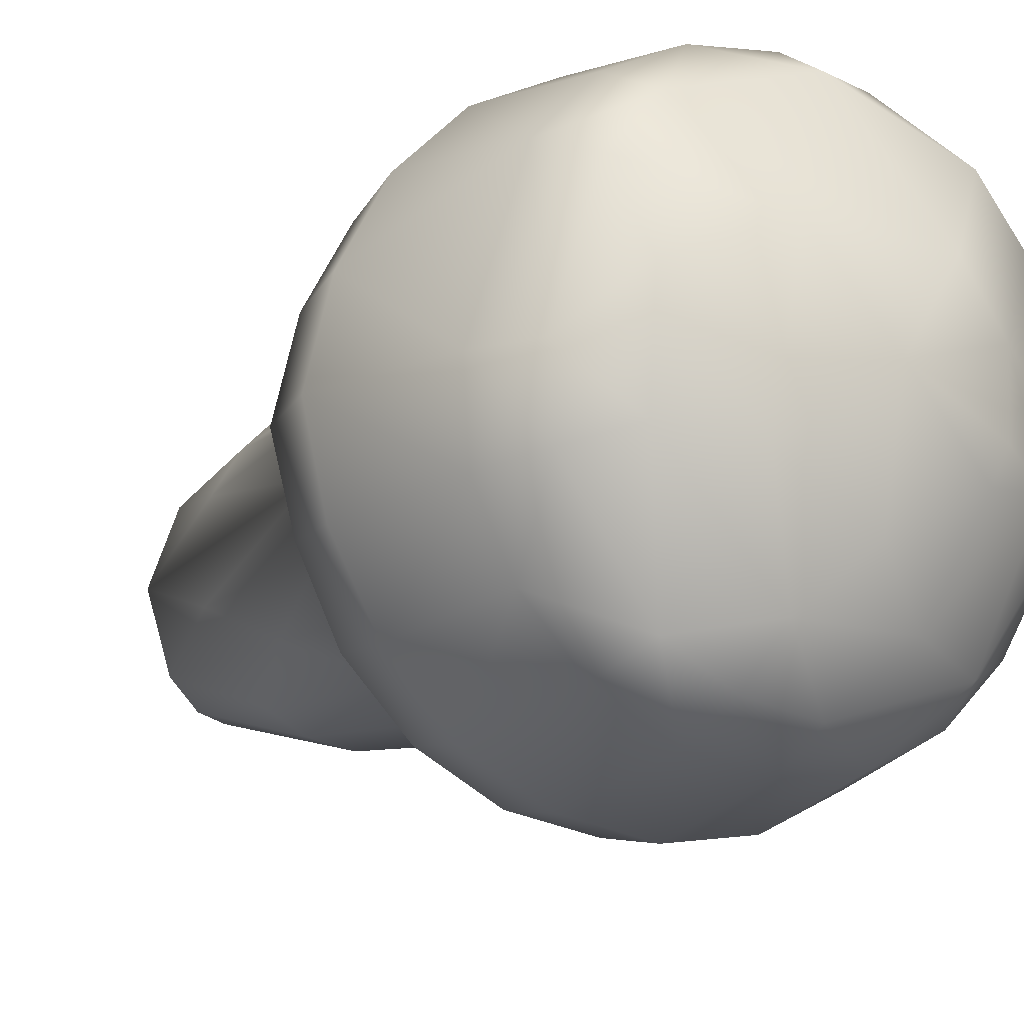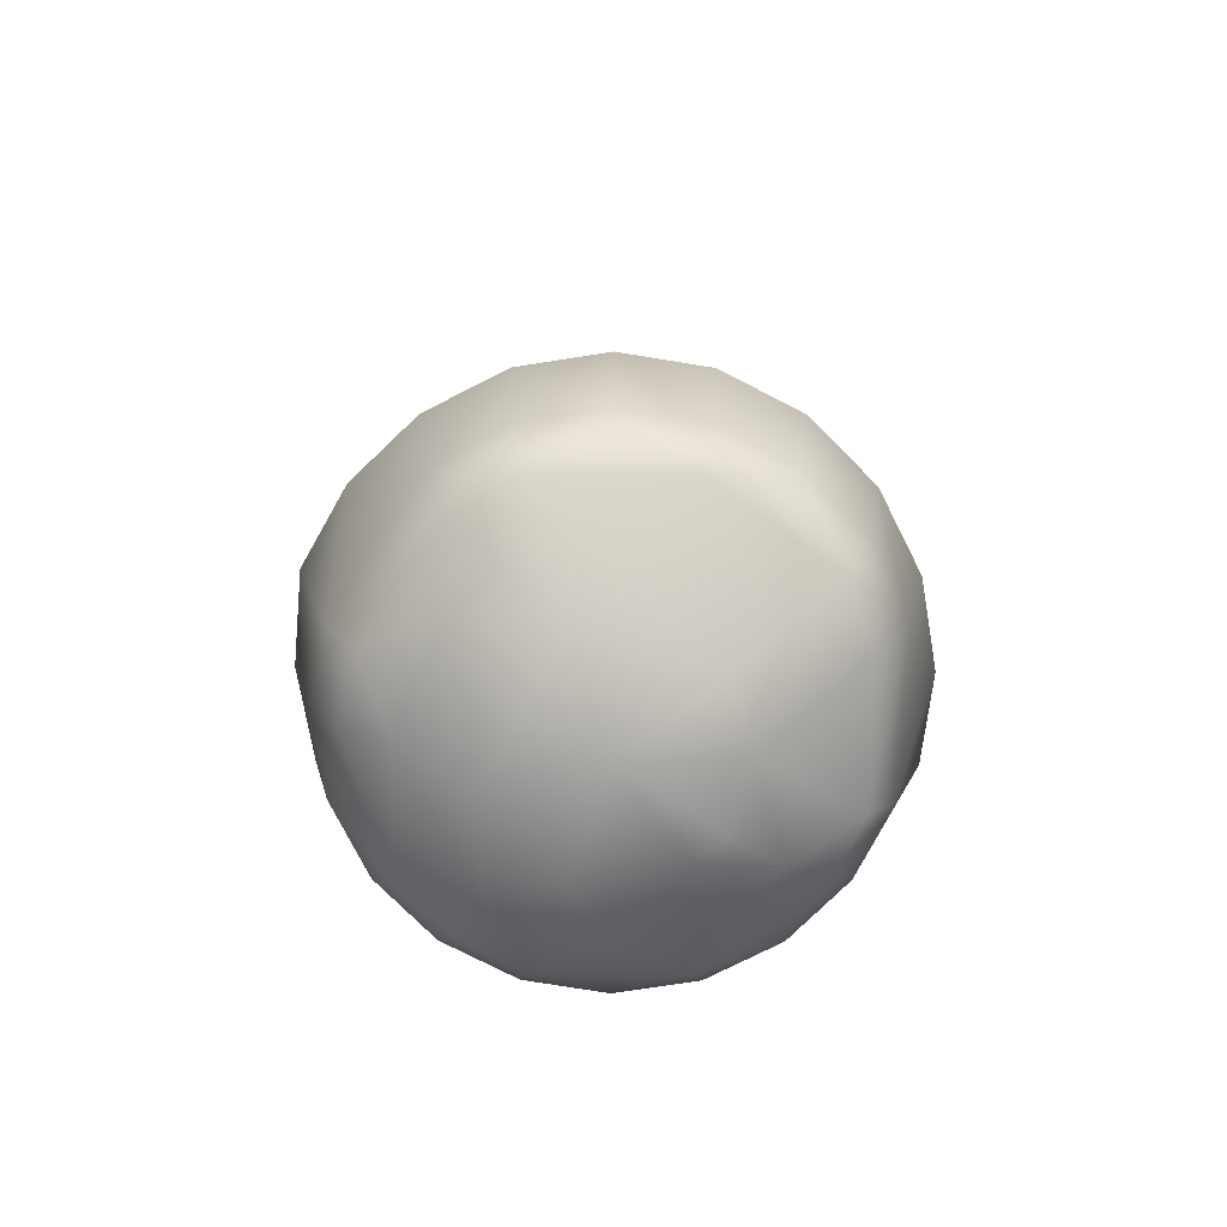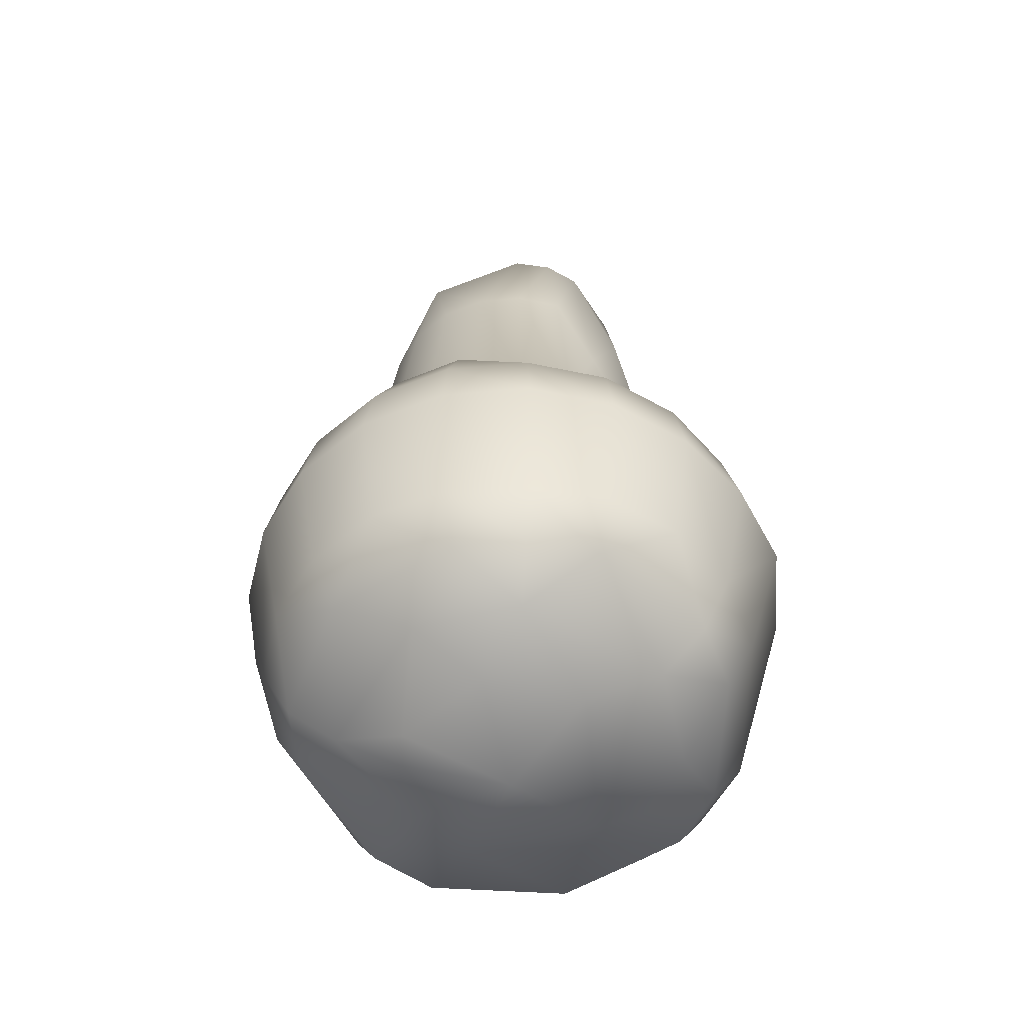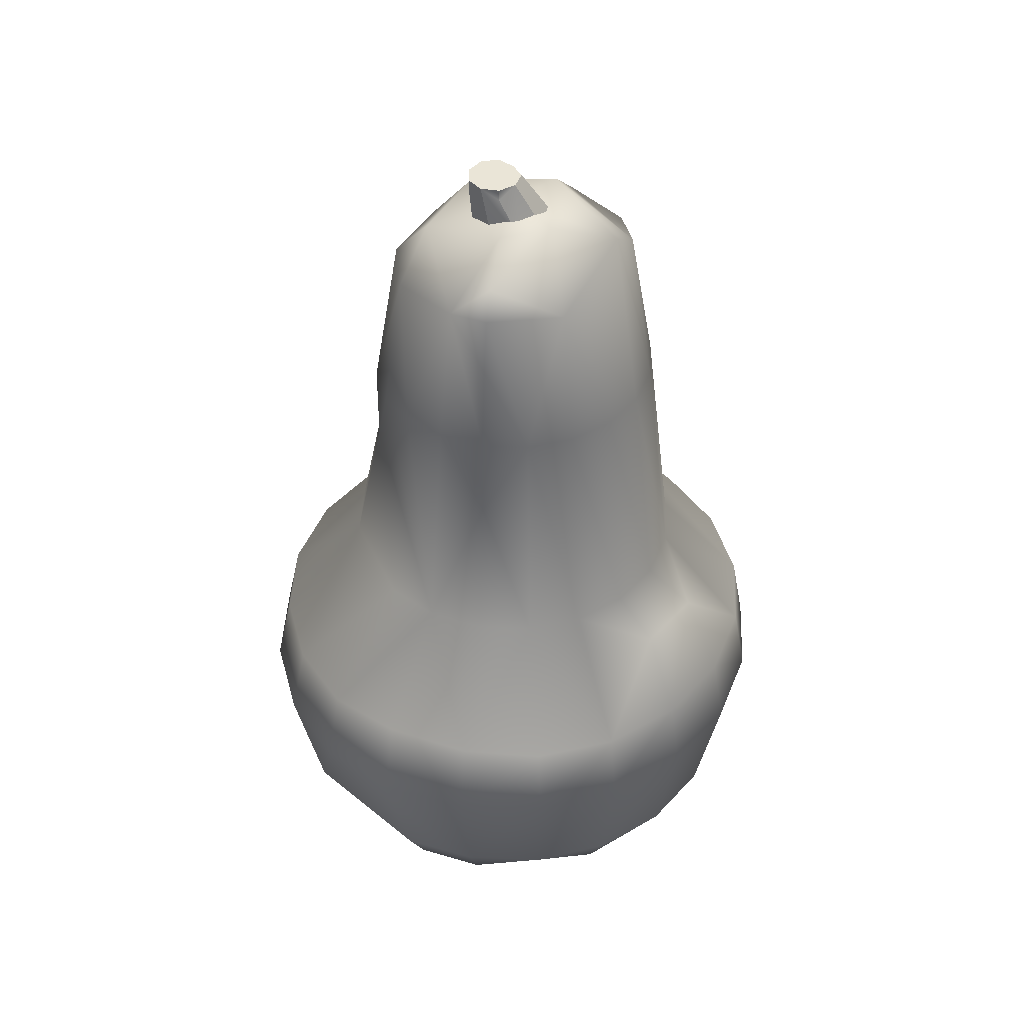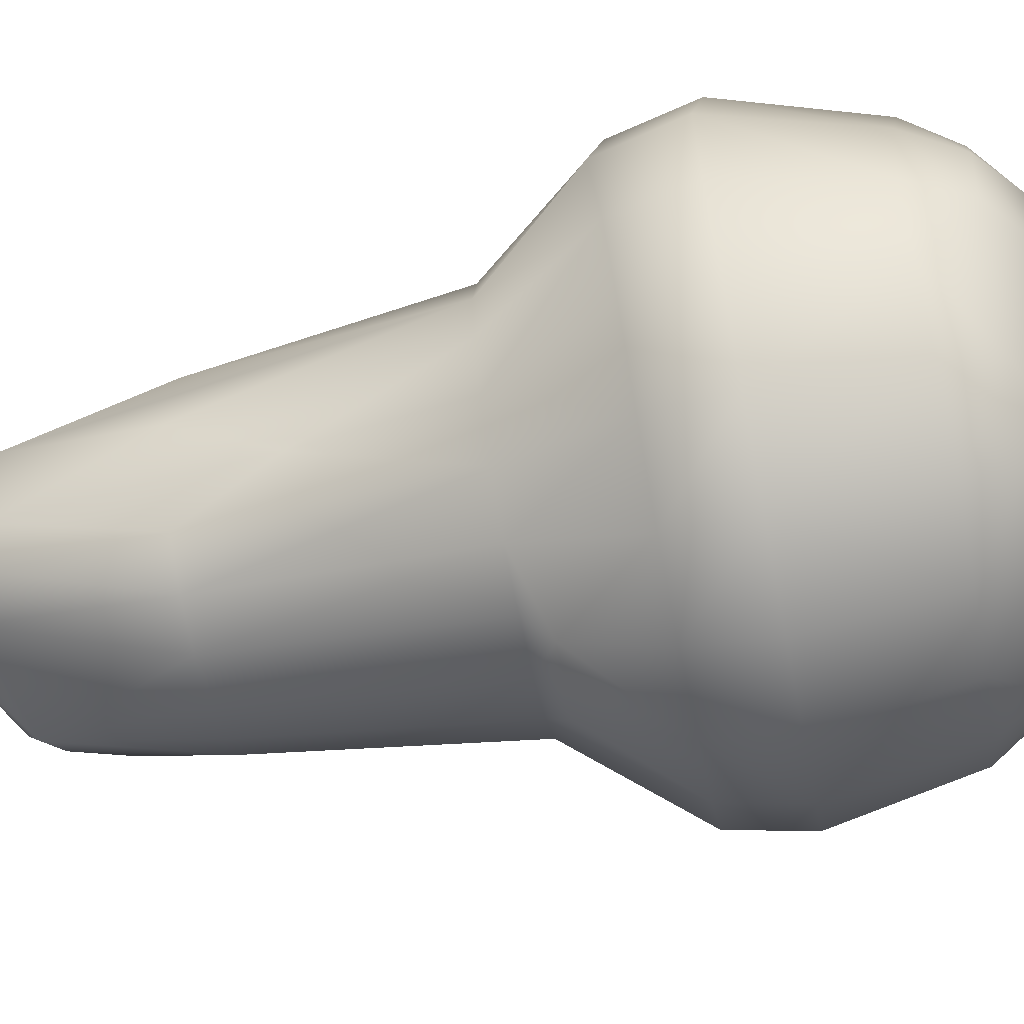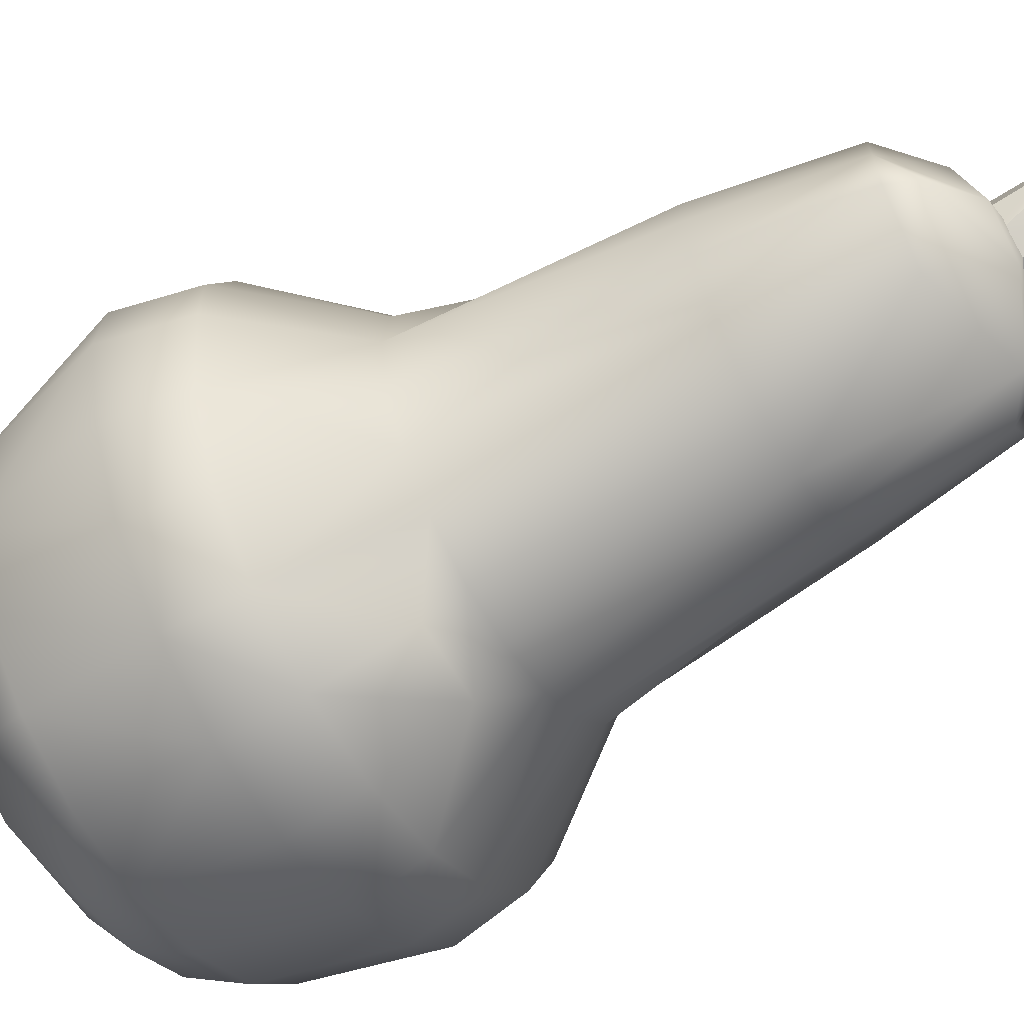
<metadata>
{"format":"obj","ext":"obj","renderer":"f3d","projection":"perspective","resolution":1024,"background":"white","views":[{"elev":-14.9,"azim":-32.7,"up":"+Z"},{"elev":-75.9,"azim":-18.2,"up":"+Y"},{"elev":-55.5,"azim":-165.6,"up":"+Y"},{"elev":44.3,"azim":119.9,"up":"+Y"},{"elev":-64.9,"azim":-78.9,"up":"+Z"},{"elev":-58.0,"azim":121.4,"up":"+Z"}]}
</metadata>
<code>
g default
v 0.5686 -0.03114 -0.03222
v 0.5538 -0.02918 -0.06223
v 0.4672 -0.0519 0.001336
v 0.5297 -0.03499 0.08682
v 0.4672 -0.02695 -0.107
v 0.3806 -0.02918 -0.06223
v 0.4047 -0.03499 0.08682
v 0.5683 -0.03456 0.03368
v 0.6239 -0.001395 -0.05046
v 0.5184 0.001938 -0.1572
v 0.416 0.001938 -0.1572
v 0.3104 -0.001395 -0.05046
v 0.312 -0.007921 0.05104
v 0.2961 0.02165 0.1251
v 0.3404 0.01899 0.1752
v 0.4672 0.01898 0.2164
v 0.5939 0.01899 0.1752
v 0.6383 0.02165 0.1251
v 0.6683 0.03466 -0.06479
v 0.5918 0.03687 -0.171
v 0.4672 0.03682 -0.2114
v 0.4017 0.03685 -0.2011
v 0.3426 0.03687 -0.171
v 0.266 0.03466 -0.06479
v 0.257 0.02977 0.000714
v 0.6773 0.02977 0.000714
v 0.6955 0.0873 -0.0732
v 0.6614 0.08746 -0.1401
v 0.6083 0.08745 -0.1932
v 0.5414 0.08745 -0.2273
v 0.4672 0.08743 -0.2391
v 0.393 0.08745 -0.2273
v 0.3261 0.08745 -0.1932
v 0.273 0.08746 -0.1401
v 0.2389 0.0873 -0.0732
v 0.2293 0.08006 0.001167
v 0.2705 0.06794 0.1441
v 0.3225 0.06628 0.2003
v 0.3911 0.06628 0.2353
v 0.4672 0.06627 0.2473
v 0.5432 0.06628 0.2353
v 0.6118 0.06628 0.2003
v 0.6638 0.06794 0.1441
v 0.705 0.08006 0.001167
v 0.7222 0.2152 -0.08065
v 0.6822 0.214 -0.154
v 0.6235 0.2139 -0.2128
v 0.5494 0.2139 -0.2506
v 0.385 0.2139 -0.2506
v 0.3109 0.2139 -0.2128
v 0.2521 0.214 -0.154
v 0.2122 0.2152 -0.08065
v 0.1923 0.2151 0.002016
v 0.2093 0.2052 0.08605
v 0.3087 0.2018 0.2205
v 0.3838 0.2018 0.2588
v 0.4672 0.2018 0.272
v 0.5505 0.2018 0.2588
v 0.6257 0.2018 0.2205
v 0.7251 0.2052 0.08605
v 0.742 0.2151 0.002016
v 0.4672 0.2139 -0.2636
v 0.249 0.2018 0.1609
v 0.6854 0.2018 0.1609
v 0.7062 0.2862 -0.07486
v 0.672 0.2841 -0.1459
v 0.6162 0.2839 -0.2021
v 0.5455 0.2839 -0.2381
v 0.4672 0.2839 -0.2505
v 0.3889 0.2839 -0.2381
v 0.3182 0.2839 -0.2021
v 0.2624 0.2841 -0.1459
v 0.2282 0.2862 -0.07486
v 0.2111 0.2925 0.00264
v 0.2254 0.2805 0.08144
v 0.2627 0.2768 0.1515
v 0.3186 0.2768 0.2074
v 0.3891 0.2768 0.2433
v 0.4672 0.2768 0.2557
v 0.5453 0.2768 0.2433
v 0.6157 0.2768 0.2074
v 0.6716 0.2768 0.1515
v 0.7089 0.2805 0.08144
v 0.7232 0.2925 0.00264
v 0.6041 0.3905 -0.09589
v 0.5339 0.3651 -0.2022
v 0.4672 0.3651 -0.2127
v 0.3302 0.3905 -0.09589
v 0.2979 0.3907 0.003628
v 0.4672 0.3892 0.1715
v 0.5191 0.3895 0.1633
v 0.5658 0.3897 0.1394
v 0.6364 0.3907 0.003628
v 0.6282 0.3905 -0.04869
v 0.5667 0.3905 -0.1333
v 0.4149 0.3905 -0.1574
v 0.3677 0.3905 -0.1333
v 0.3062 0.3905 -0.04869
v 0.3067 0.3898 0.05576
v 0.3685 0.3897 0.1394
v 0.6276 0.3898 0.05576
v 0.5195 0.3905 -0.1574
v 0.4672 0.3905 -0.1657
v 0.6029 0.5341 -0.04053
v 0.582 0.6206 -0.07978
v 0.3517 0.5341 -0.08034
v 0.385 0.5269 0.1167
v 0.424 0.5267 0.1366
v 0.4672 0.5261 0.1434
v 0.5104 0.5267 0.1366
v 0.5494 0.5269 0.1167
v 0.6081 0.62 0.00364
v 0.6019 0.6205 -0.04017
v 0.5506 0.6206 -0.1112
v 0.511 0.6206 -0.1313
v 0.4672 0.6206 -0.1383
v 0.4233 0.6206 -0.1313
v 0.3838 0.6206 -0.1112
v 0.3324 0.6205 -0.04017
v 0.3337 0.6168 0.04702
v 0.3545 0.6077 0.08547
v 0.3854 0.6074 0.1162
v 0.5489 0.6074 0.1162
v 0.5798 0.6077 0.08547
v 0.6007 0.6168 0.04702
v 0.5914 0.7049 -0.03674
v 0.3976 0.7555 -0.0921
v 0.3493 0.7549 0.003651
v 0.4672 0.6832 0.1335
v 0.5034 0.7356 0.1151
v 0.5851 0.7549 0.003651
v 0.5795 0.7551 -0.03285
v 0.5367 0.7555 -0.0921
v 0.4355 0.7811 -0.09372
v 0.3715 0.7554 -0.06588
v 0.3717 0.7469 0.07302
v 0.5626 0.7469 0.07302
v 0.4069 0.7685 0.08662
v 0.431 0.7356 0.1151
v 0.5155 0.788 0.07032
v 0.5646 0.781 -0.02796
v 0.4849 0.8091 -0.05076
v 0.4126 0.8091 -0.01394
v 0.4672 0.8126 0.003833
v 0.5217 0.8091 -0.01394
v 0.4972 0.7937 -0.02185
v 0.4733 0.7937 -0.03567
v 0.446 0.7937 -0.03087
v 0.4282 0.7937 0.01797
v 0.446 0.7937 0.03426
v 0.4733 0.7937 0.04396
v 0.4972 0.7937 0.03013
v 0.5067 0.7937 0.004143
v 0.4973 0.8421 0.000792
v 0.4822 0.8421 0.04247
v 0.4973 0.8421 0.03371
v 0.4282 0.7937 -0.001804
v 0.4973 0.831 0.000792
v 0.4649 0.8421 -0.004924
v 0.4566 0.8421 0.008494
v 0.4537 0.8421 0.02601
v 0.4649 0.8421 0.03943
v 0.5033 0.8421 0.01725
v 0.4822 0.8421 -0.007966
v 0.446 0.8098 0.03916
v 0.4752 0.831 0.04247
v 0.4973 0.831 0.03371
g pSphere9
f 2 3 5
f 3 6 5
f 3 7 6
f 3 4 7
f 4 3 8
f 3 1 8
f 1 2 9
f 9 2 10
f 2 5 10
f 10 5 11
f 6 11 5
f 6 12 11
f 6 13 12
f 7 13 6
f 13 7 14
f 14 7 15
f 7 4 15
f 15 4 16
f 16 4 17
f 8 18 4
f 4 18 17
f 8 1 9
f 19 9 20
f 10 20 9
f 10 21 20
f 11 21 10
f 21 11 22
f 22 11 23
f 11 12 23
f 12 24 23
f 13 25 12
f 12 25 24
f 13 14 25
f 8 26 18
f 8 9 26
f 26 9 19
f 20 28 19
f 19 28 27
f 20 29 28
f 21 30 20
f 20 30 29
f 21 31 30
f 21 22 31
f 31 22 32
f 22 23 32
f 32 23 33
f 33 23 34
f 23 24 34
f 34 24 35
f 25 36 24
f 24 36 35
f 25 37 36
f 25 14 37
f 14 15 37
f 37 15 38
f 38 15 39
f 15 16 39
f 39 16 40
f 17 41 16
f 16 41 40
f 17 42 41
f 18 43 17
f 17 43 42
f 26 43 18
f 43 26 44
f 26 19 44
f 44 19 27
f 28 46 27
f 27 46 45
f 29 47 28
f 28 47 46
f 30 48 29
f 29 48 47
f 30 31 48
f 31 32 49
f 32 33 49
f 49 33 50
f 33 34 50
f 50 34 51
f 34 35 51
f 51 35 52
f 36 53 35
f 35 53 52
f 37 54 36
f 36 54 53
f 37 38 55
f 38 39 55
f 55 39 56
f 39 40 56
f 56 40 57
f 41 58 40
f 40 58 57
f 42 59 41
f 41 59 58
f 42 43 59
f 43 44 60
f 60 44 61
f 44 27 61
f 61 27 45
f 31 62 48
f 31 49 62
f 37 63 54
f 37 55 63
f 43 64 59
f 43 60 64
f 46 66 45
f 45 66 65
f 47 67 46
f 46 67 66
f 48 68 47
f 47 68 67
f 62 69 48
f 48 69 68
f 62 49 69
f 69 49 70
f 49 50 70
f 70 50 71
f 50 51 71
f 71 51 72
f 51 52 72
f 72 52 73
f 52 53 73
f 73 53 74
f 54 75 53
f 53 75 74
f 63 76 54
f 54 76 75
f 63 55 76
f 76 55 77
f 55 56 77
f 77 56 78
f 56 57 78
f 78 57 79
f 58 80 57
f 57 80 79
f 59 81 58
f 58 81 80
f 64 82 59
f 59 82 81
f 64 60 82
f 82 60 83
f 60 61 83
f 83 61 84
f 45 65 61
f 61 65 84
f 66 85 65
f 66 67 85
f 68 86 67
f 69 87 68
f 68 87 86
f 69 70 87
f 71 72 88
f 72 73 88
f 73 74 89
f 74 75 89
f 78 79 90
f 80 91 79
f 79 91 90
f 81 92 80
f 80 92 91
f 81 82 92
f 83 84 93
f 84 65 93
f 65 85 94
f 67 95 85
f 67 86 95
f 87 70 96
f 70 71 96
f 96 71 97
f 71 88 97
f 88 73 98
f 73 89 98
f 75 99 89
f 75 76 99
f 76 77 100
f 77 78 100
f 100 78 90
f 82 83 101
f 83 93 101
f 65 94 93
f 86 102 95
f 86 87 102
f 102 87 103
f 87 96 103
f 99 76 100
f 92 82 101
f 94 85 104
f 104 85 105
f 85 95 105
f 97 88 106
f 88 98 106
f 100 107 99
f 90 108 100
f 100 108 107
f 90 109 108
f 90 91 109
f 109 91 110
f 91 92 110
f 110 92 111
f 101 111 92
f 111 101 93
f 94 104 93
f 93 104 112
f 104 105 113
f 95 114 105
f 95 102 114
f 114 102 115
f 102 103 115
f 115 103 116
f 103 96 116
f 116 96 117
f 96 97 117
f 117 97 118
f 97 106 118
f 106 98 119
f 98 89 119
f 99 120 89
f 107 121 99
f 99 121 120
f 107 122 121
f 107 108 122
f 110 111 123
f 123 111 124
f 111 93 124
f 124 93 125
f 93 112 125
f 112 104 113
f 113 105 126
f 105 114 133
f 114 115 133
f 117 118 127
f 106 135 118
f 118 135 127
f 106 119 135
f 89 128 119
f 89 120 128
f 108 139 122
f 109 129 108
f 108 129 139
f 109 110 129
f 129 110 130
f 110 123 130
f 125 112 131
f 112 113 131
f 131 113 126
f 126 105 132
f 132 105 133
f 115 116 133
f 133 116 134
f 116 117 134
f 117 127 134
f 119 128 135
f 120 136 128
f 121 136 120
f 122 136 121
f 122 139 136
f 130 123 137
f 123 124 137
f 124 125 137
f 137 125 131
f 131 126 132
f 132 133 141
f 127 135 128
f 139 138 136
f 129 130 139
f 139 130 140
f 130 137 140
f 137 131 140
f 132 141 131
f 133 142 141
f 133 134 142
f 134 127 143
f 127 128 143
f 136 143 128
f 136 138 143
f 140 131 145
f 131 141 145
f 142 145 141
f 142 134 144
f 134 143 144
f 139 140 138
f 145 142 144
f 138 144 143
f 140 144 138
f 140 145 144
f 2 1 3
f 158 164 154
f 162 166 155
f 166 167 155
f 155 167 156
f 167 163 156
f 163 158 154
f 147 146 157
f 148 147 157
f 150 149 157
f 151 150 157
f 152 151 157
f 153 152 157
f 146 153 157
f 154 164 162
f 164 159 162
f 159 160 162
f 160 161 162
f 155 156 162
f 156 163 162
f 163 154 162
f 146 164 158
f 164 148 159
f 148 157 159
f 159 157 160
f 157 149 160
f 160 149 161
f 149 165 161
f 161 165 162
f 165 166 162
f 167 153 163
f 153 146 163
f 163 146 158
f 146 147 164
f 147 148 164
f 149 150 165
f 150 151 165
f 165 151 166
f 151 152 166
f 166 152 167
f 152 153 167

</code>
